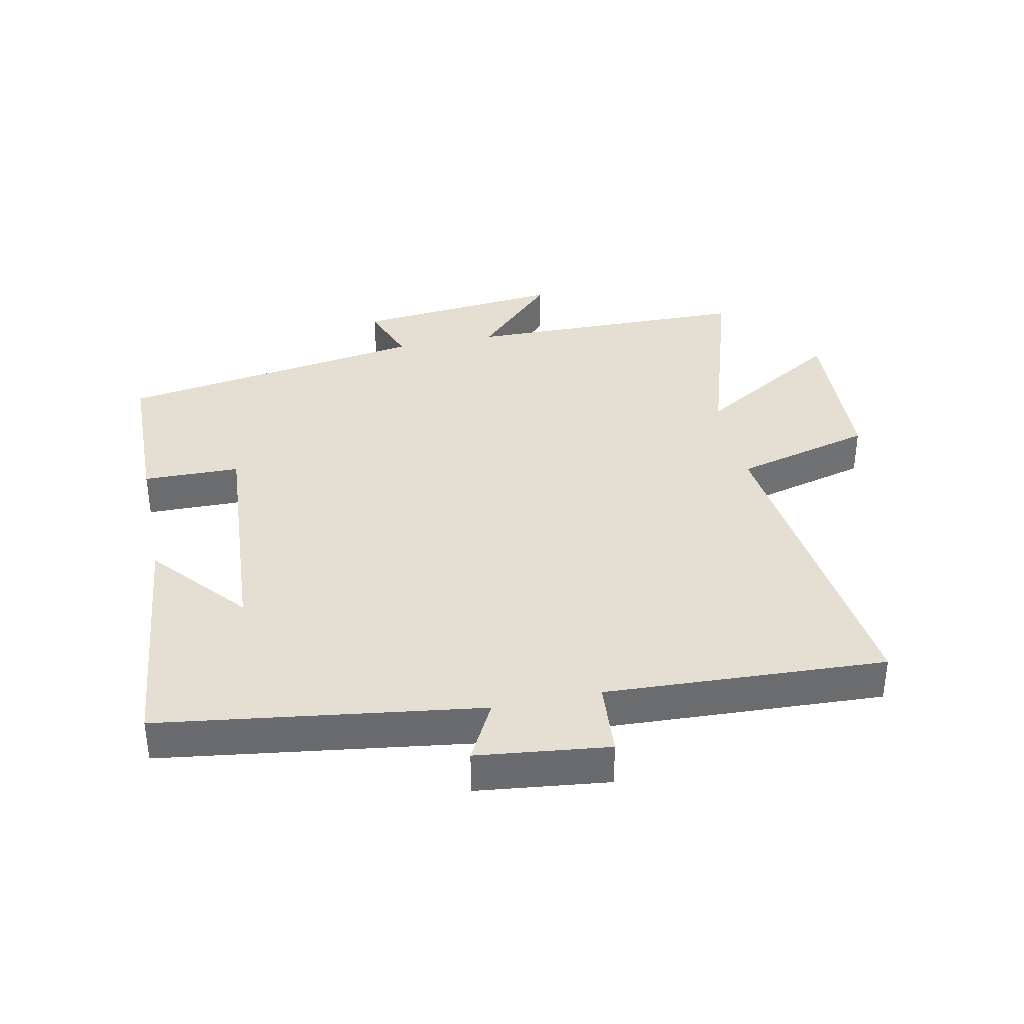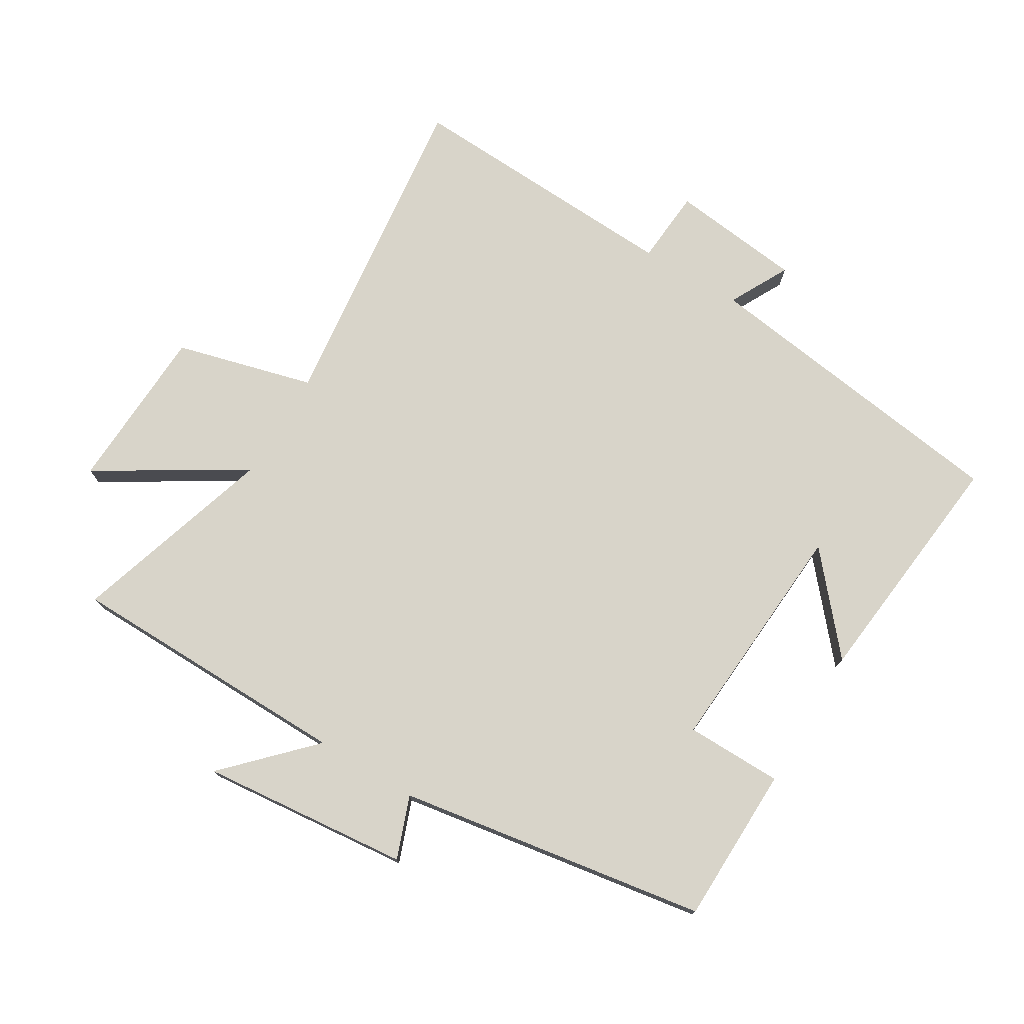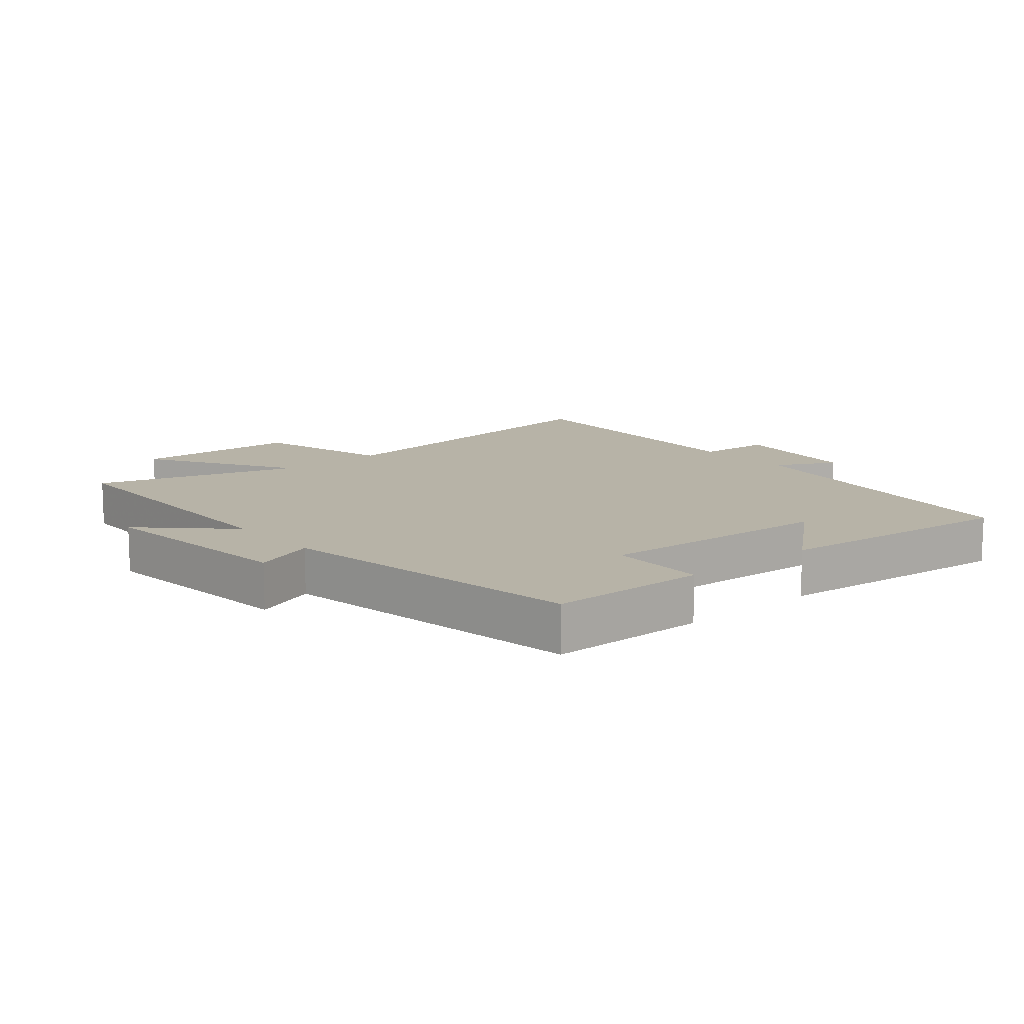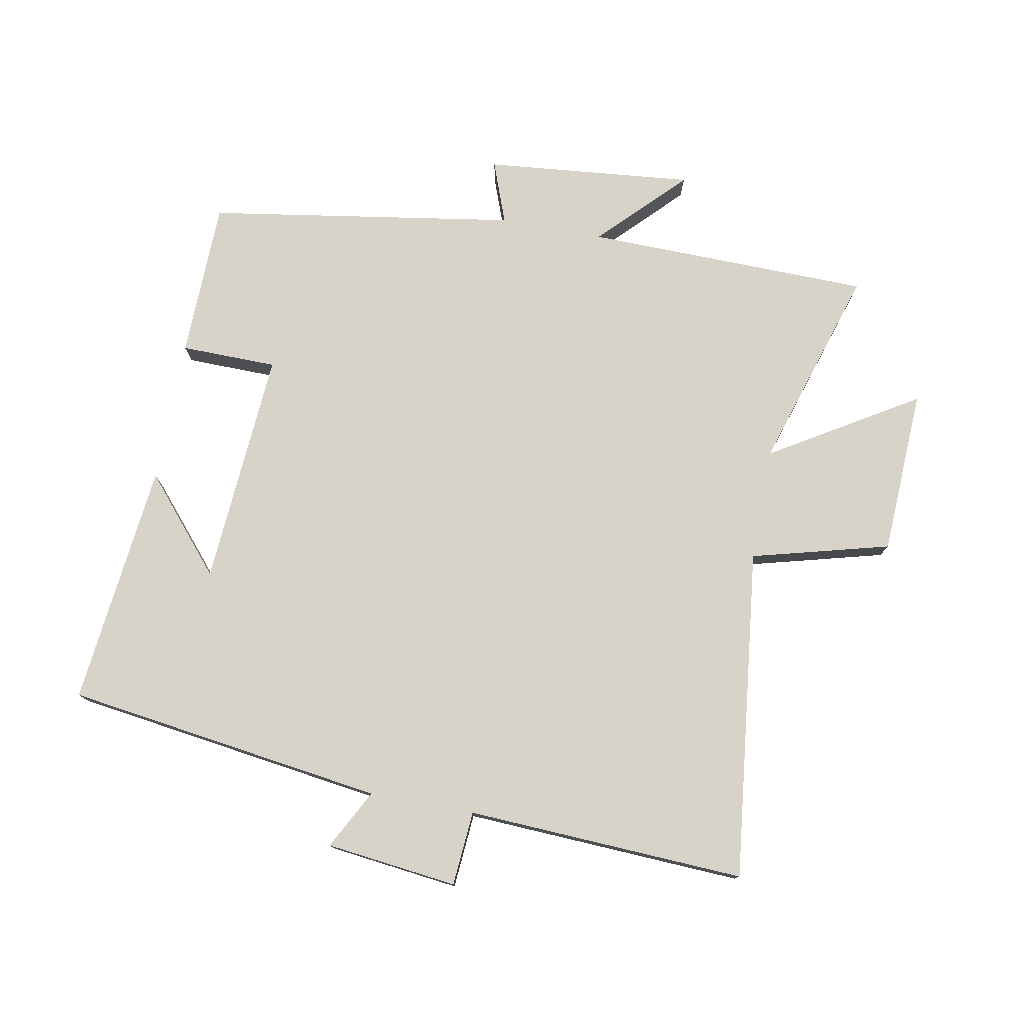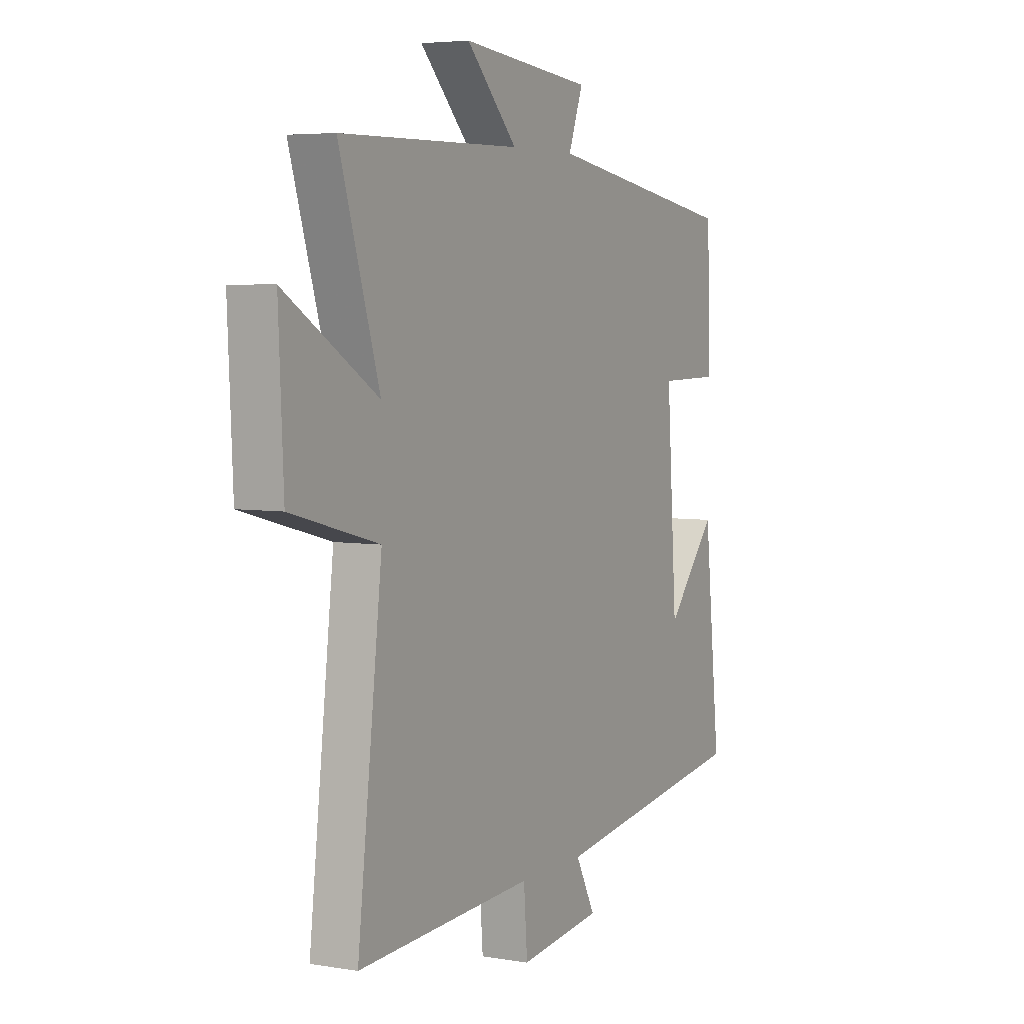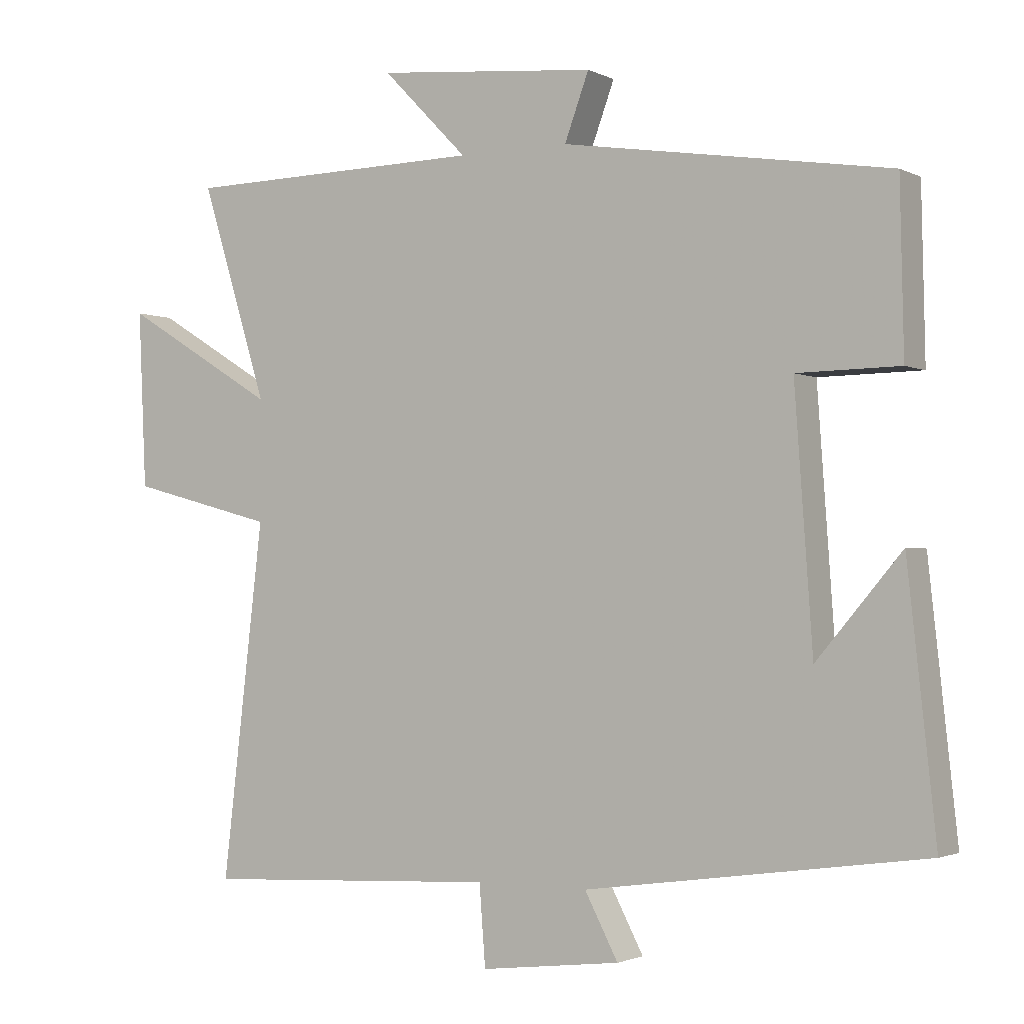
<metadata>
{"format":"obj","ext":"obj","renderer":"f3d","projection":"perspective","resolution":1024,"background":"white","views":[{"elev":36.9,"azim":168.3,"up":"+Y"},{"elev":75.5,"azim":31.0,"up":"+Y"},{"elev":12.6,"azim":49.5,"up":"+Y"},{"elev":77.2,"azim":-169.4,"up":"+Y"},{"elev":4.9,"azim":-62.0,"up":"+Z"},{"elev":-2.0,"azim":31.5,"up":"+Z"}]}
</metadata>
<code>
v 0.541 0.07 -0.431
v 0.042 0.07 -0.5
v 0.091 0.07 -0.593
v -0.115 0.07 -0.617
v -0.124 0.07 -0.5
v -0.561 0.07 -0.521
v -0.5 0.07 -0.002
v -0.716 0.07 0.055
v -0.728 0.07 0.315
v -0.5 0.07 0.176
v -0.599 0.07 0.493
v -0.152 0.07 0.5
v -0.278 0.07 0.629
v 0.048 0.07 0.597
v 0.012 0.07 0.5
v 0.495 0.07 0.423
v 0.5 0.07 0.176
v 0.349 0.07 0.174
v 0.375 0.07 -0.196
v 0.5 0.07 -0.05
v 0.541 0 -0.431
v 0.042 0 -0.5
v 0.091 0 -0.593
v -0.115 0 -0.617
v -0.124 0 -0.5
v -0.561 0 -0.521
v -0.5 0 -0.002
v -0.716 0 0.055
v -0.728 0 0.315
v -0.5 0 0.176
v -0.599 0 0.493
v -0.152 0 0.5
v -0.278 0 0.629
v 0.048 0 0.597
v 0.012 0 0.5
v 0.495 0 0.423
v 0.5 0 0.176
v 0.349 0 0.174
v 0.375 0 -0.196
v 0.5 0 -0.05
f 19 20 1
f 15 16 17 18
f 15 18 19
f 12 13 14 15
f 12 15 19
f 11 12 19
f 10 11 19
f 7 8 9 10
f 19 1 2
f 10 19 2
f 7 10 2
f 5 6 7
f 2 3 4 5
f 2 5 7
f 21 40 39
f 38 37 36 35
f 39 38 35
f 35 34 33 32
f 39 35 32
f 39 32 31
f 39 31 30
f 30 29 28 27
f 22 21 39
f 22 39 30
f 22 30 27
f 27 26 25
f 25 24 23 22
f 27 25 22
f 1 21 22 2
f 2 22 23 3
f 3 23 24 4
f 4 24 25 5
f 5 25 26 6
f 6 26 27 7
f 7 27 28 8
f 8 28 29 9
f 9 29 30 10
f 10 30 31 11
f 11 31 32 12
f 12 32 33 13
f 13 33 34 14
f 14 34 35 15
f 15 35 36 16
f 16 36 37 17
f 17 37 38 18
f 18 38 39 19
f 19 39 40 20
f 20 40 21 1

</code>
